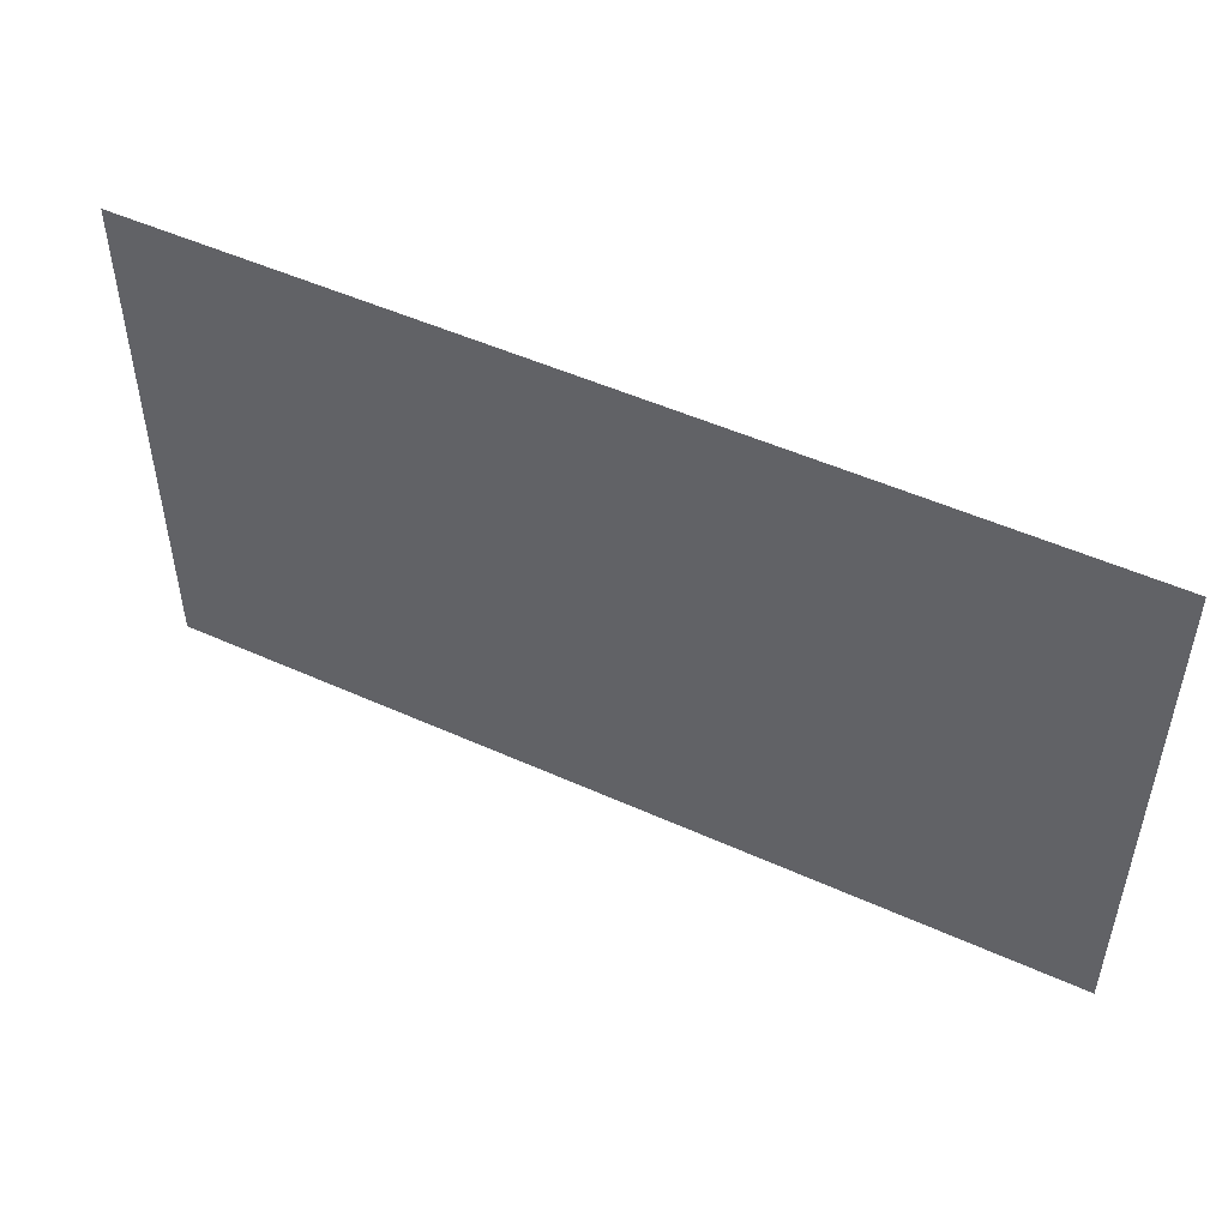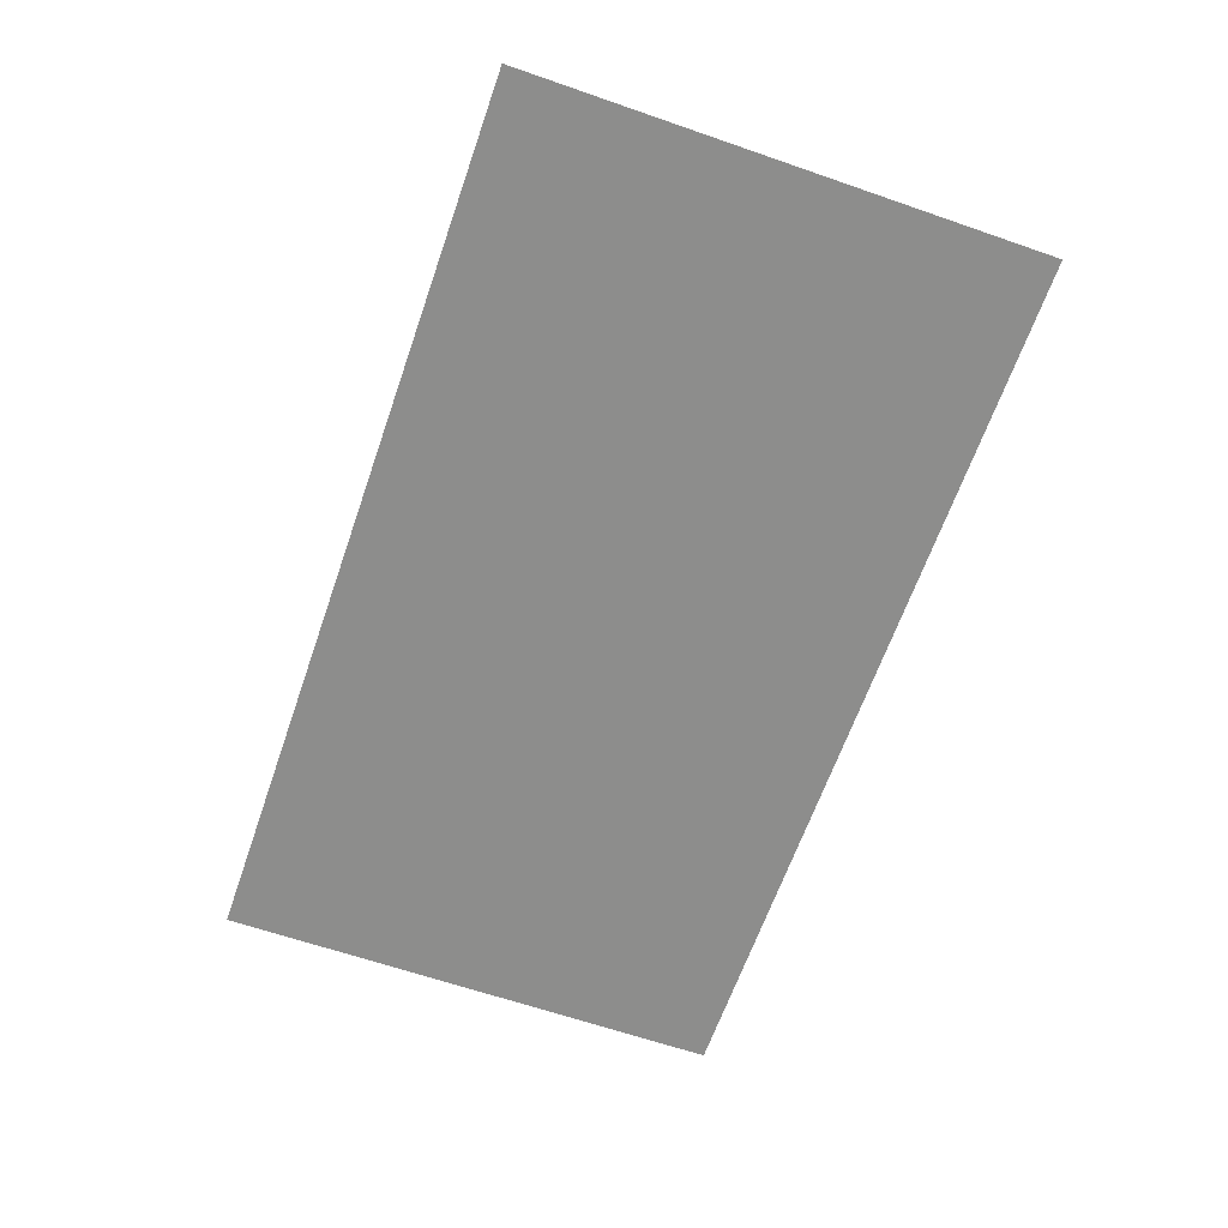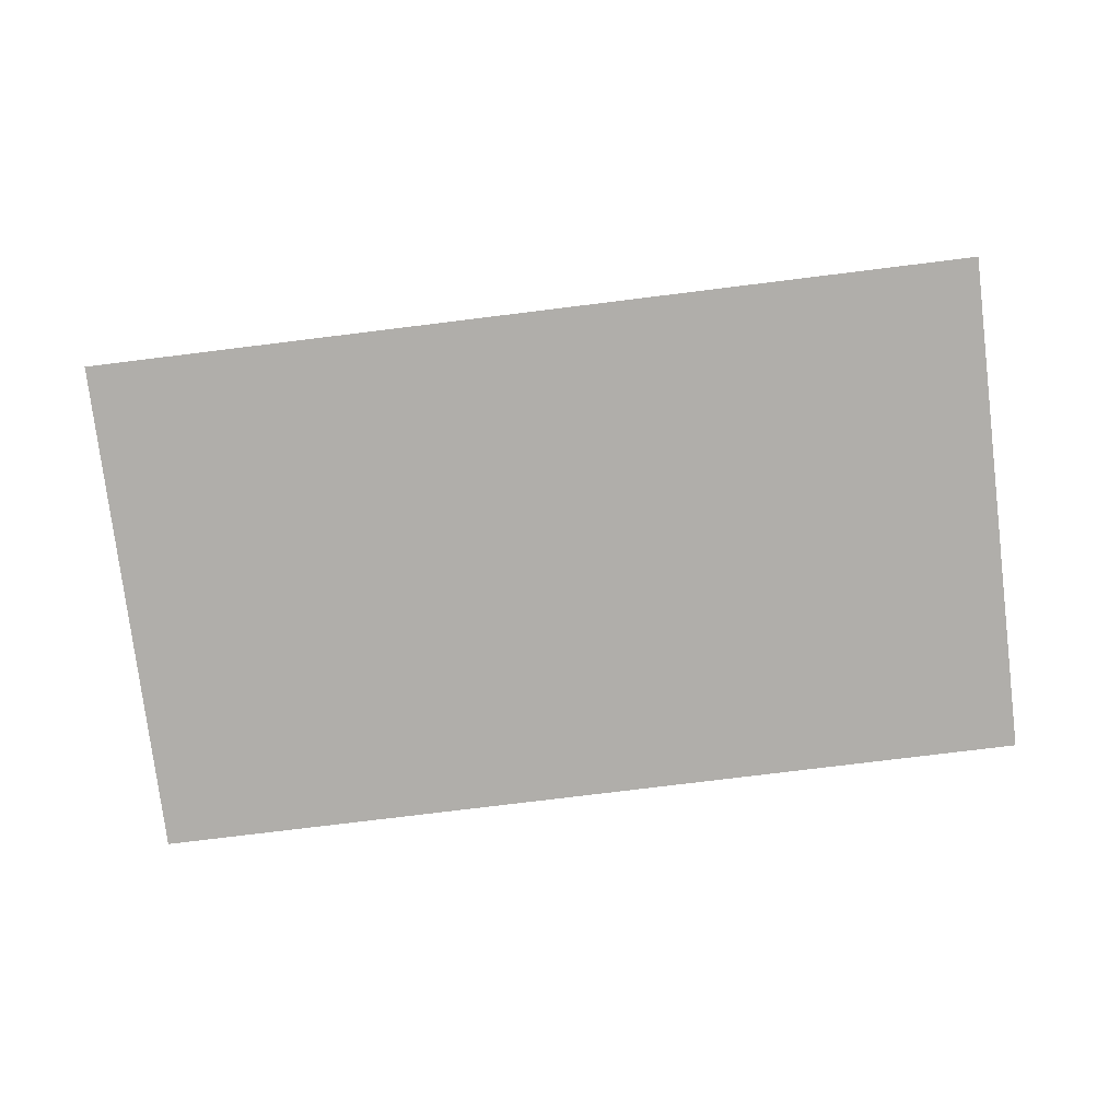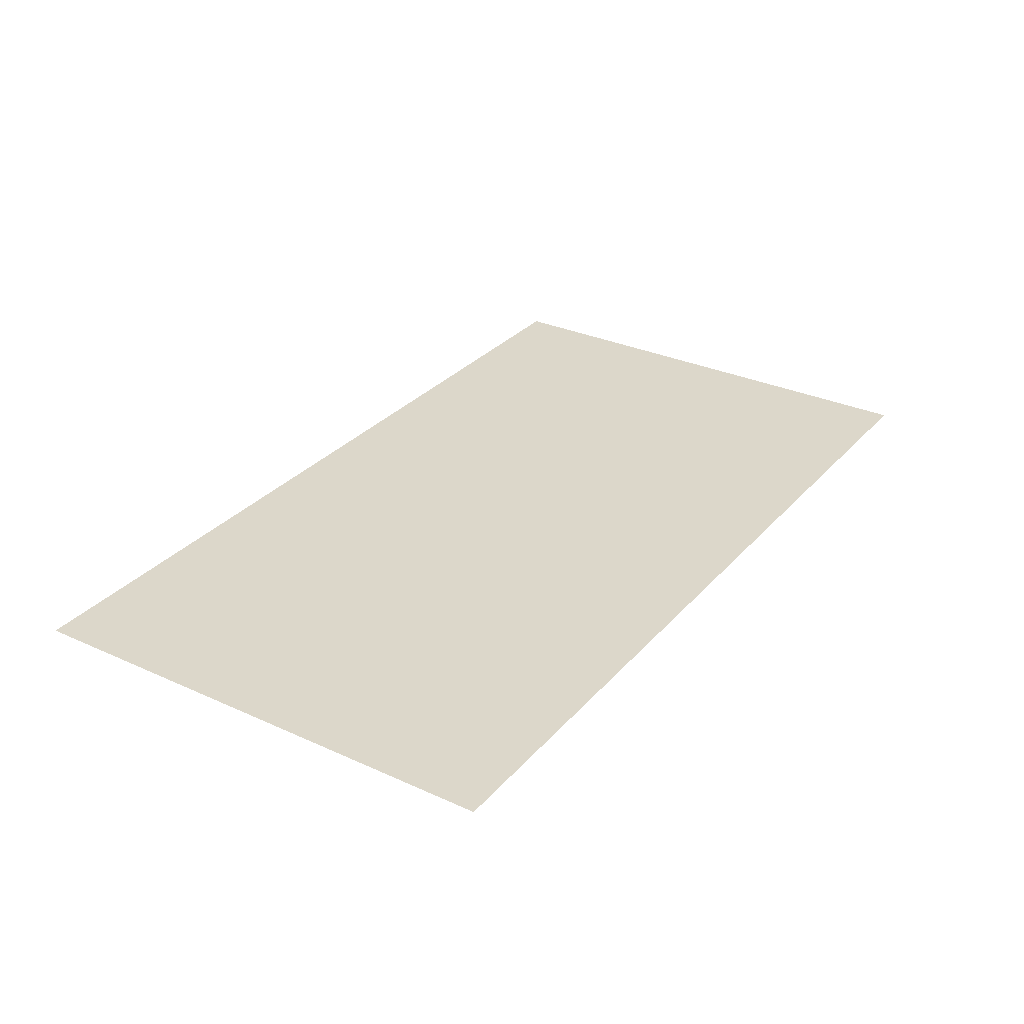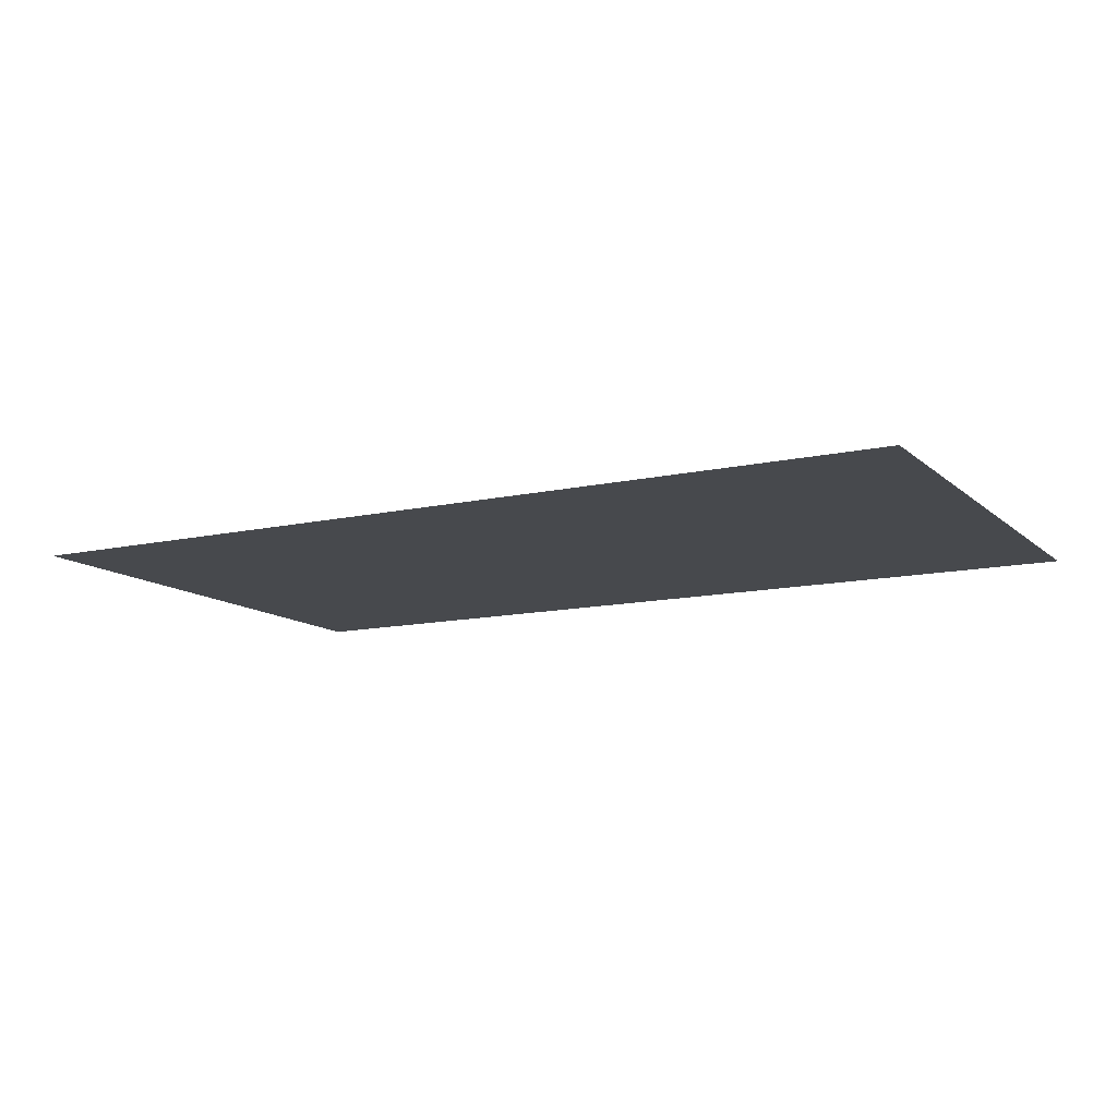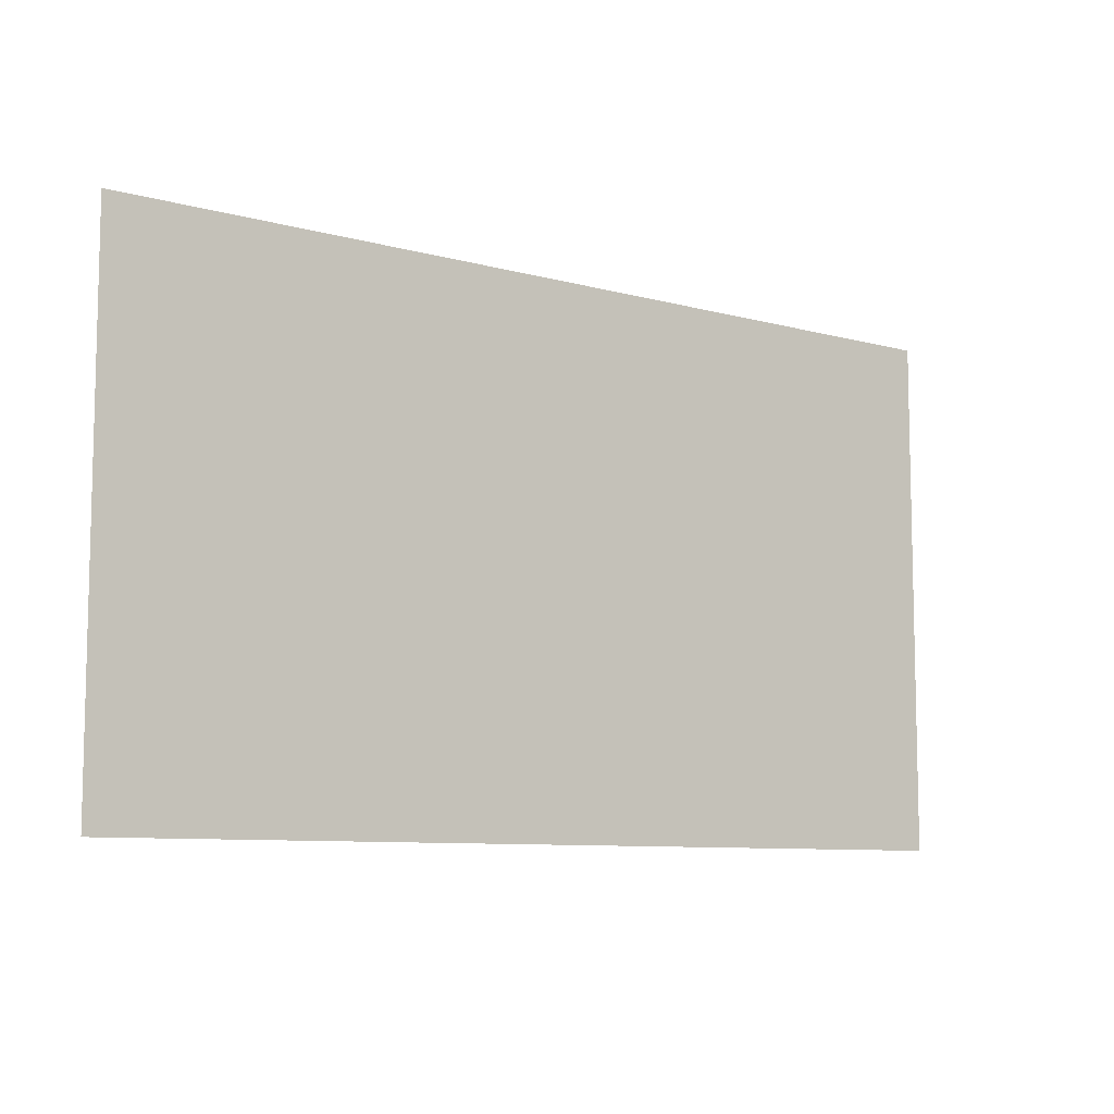
<metadata>
{"format":"obj","ext":"obj","renderer":"f3d","projection":"perspective","resolution":1024,"background":"white","views":[{"elev":49.8,"azim":-153.5,"up":"+Y"},{"elev":-64.4,"azim":-109.2,"up":"+Z"},{"elev":-77.7,"azim":7.0,"up":"+Z"},{"elev":30.5,"azim":123.3,"up":"+Z"},{"elev":-12.1,"azim":28.2,"up":"+Z"},{"elev":-8.6,"azim":143.4,"up":"+Y"}]}
</metadata>
<code>
o Screen
v -0.9382 0.5553 1.838
v -0.03085 0.5553 1.838
v -0.03085 1.07 1.838
v -0.9382 1.07 1.838
f 1 4 3 2

</code>
